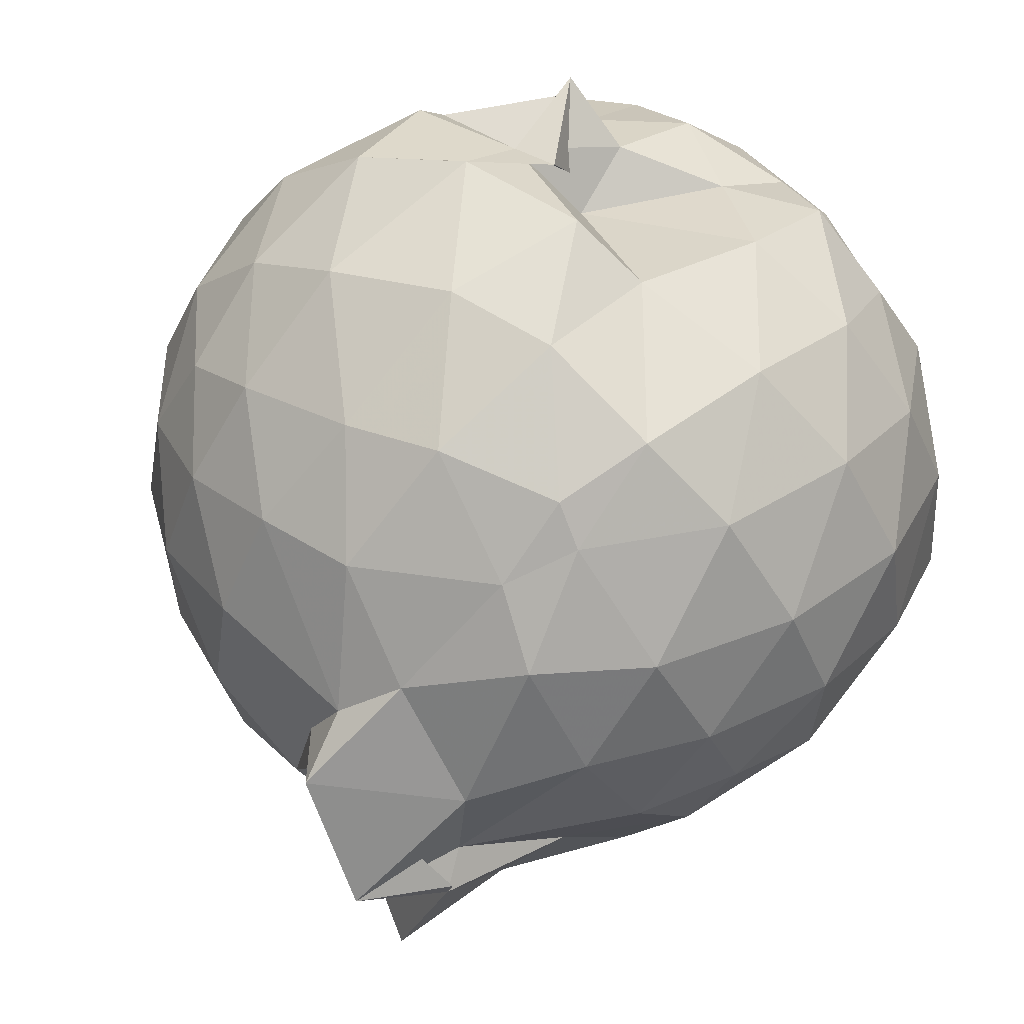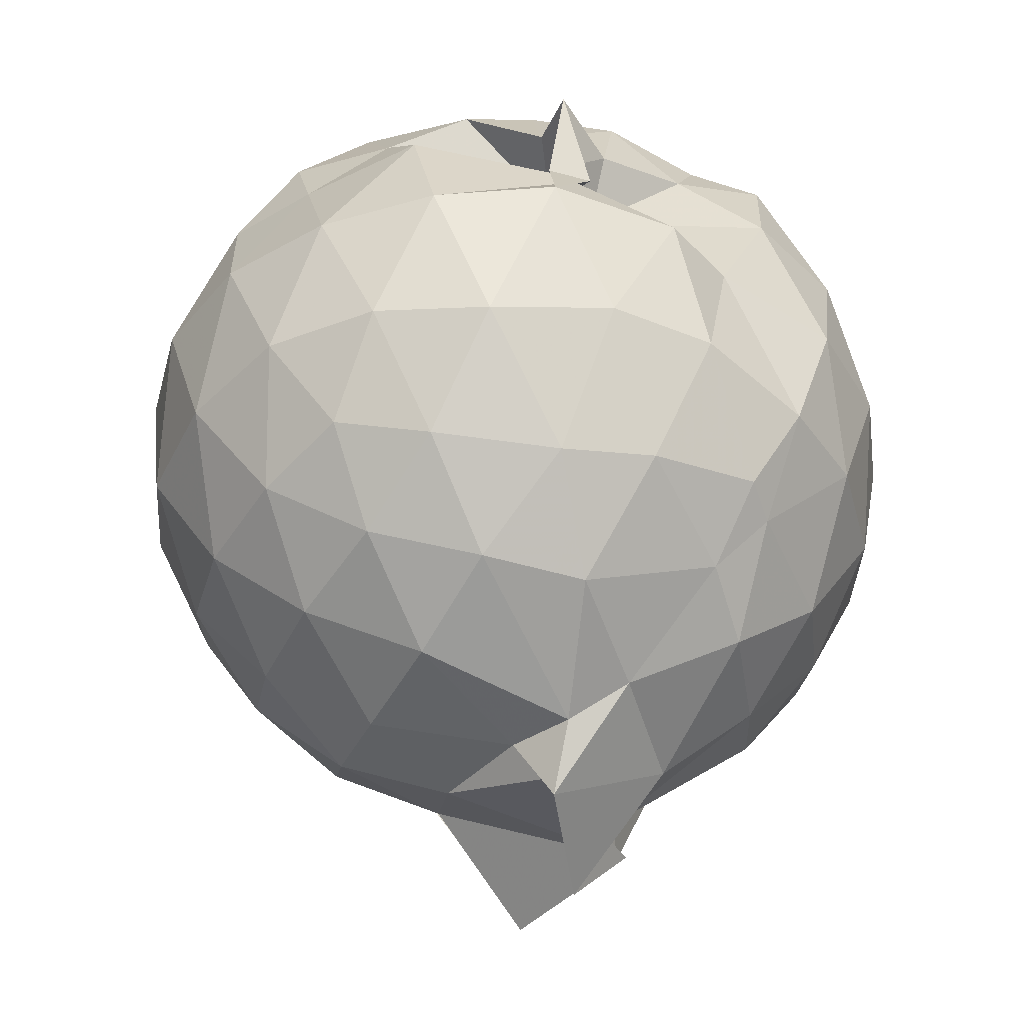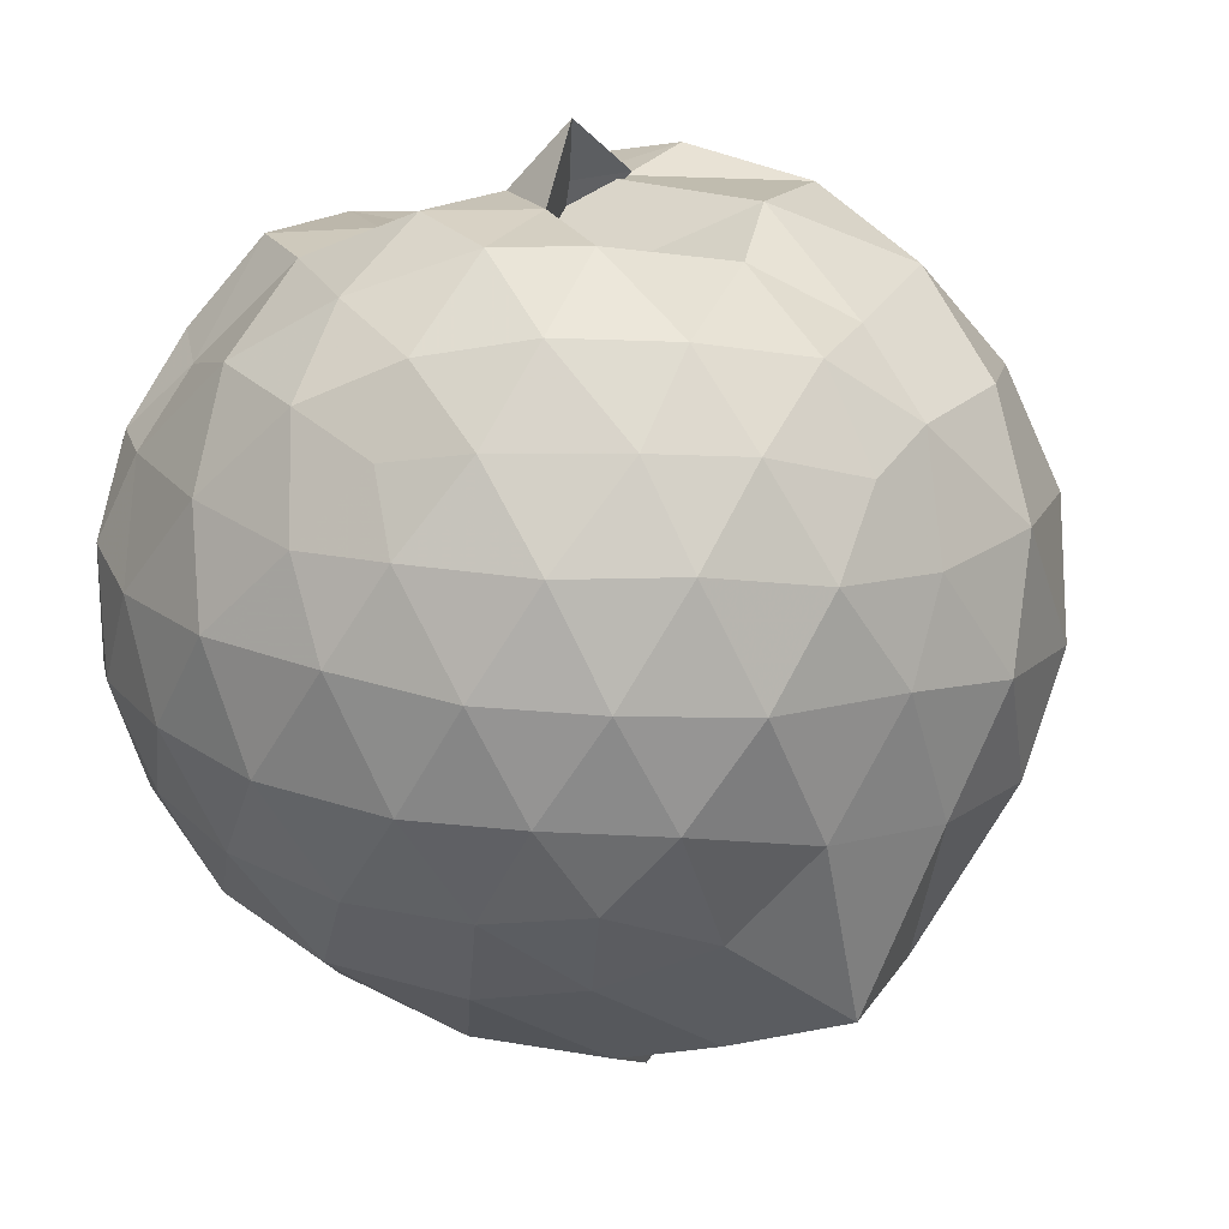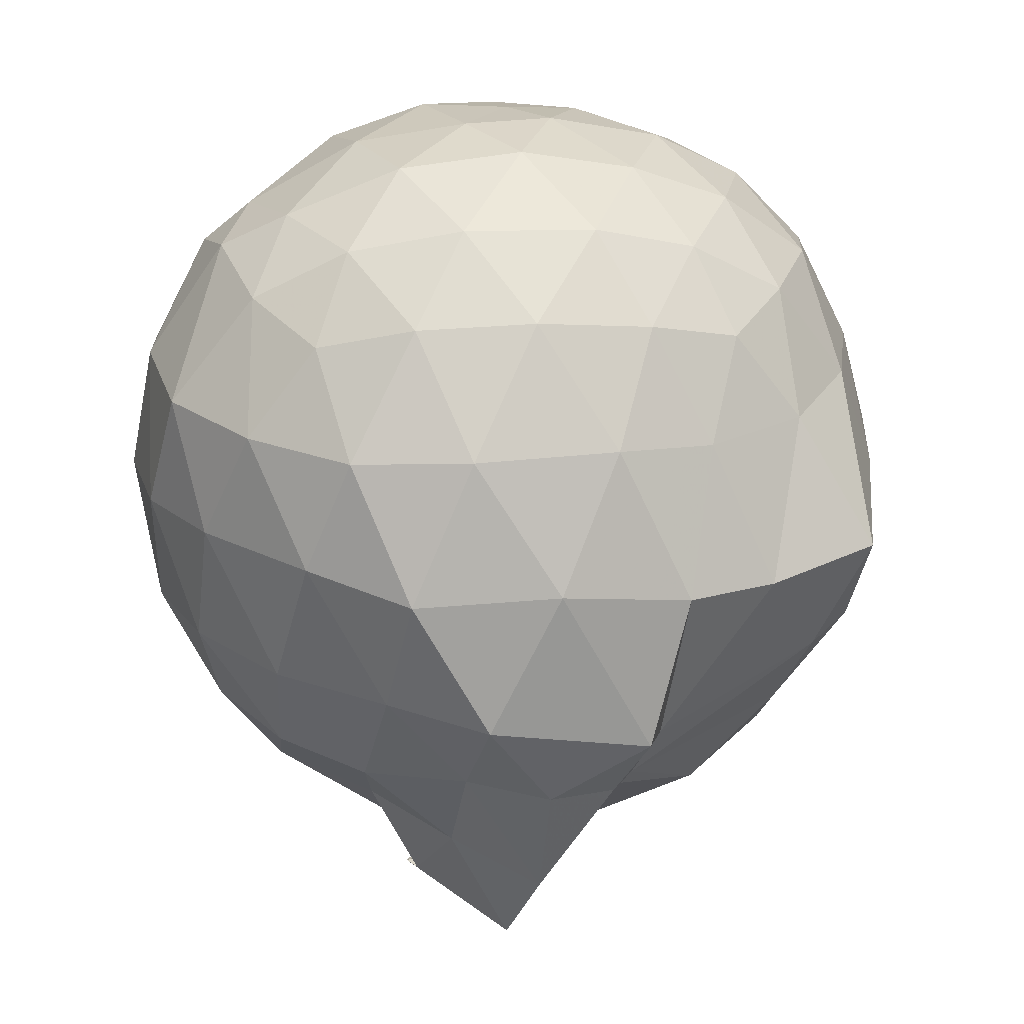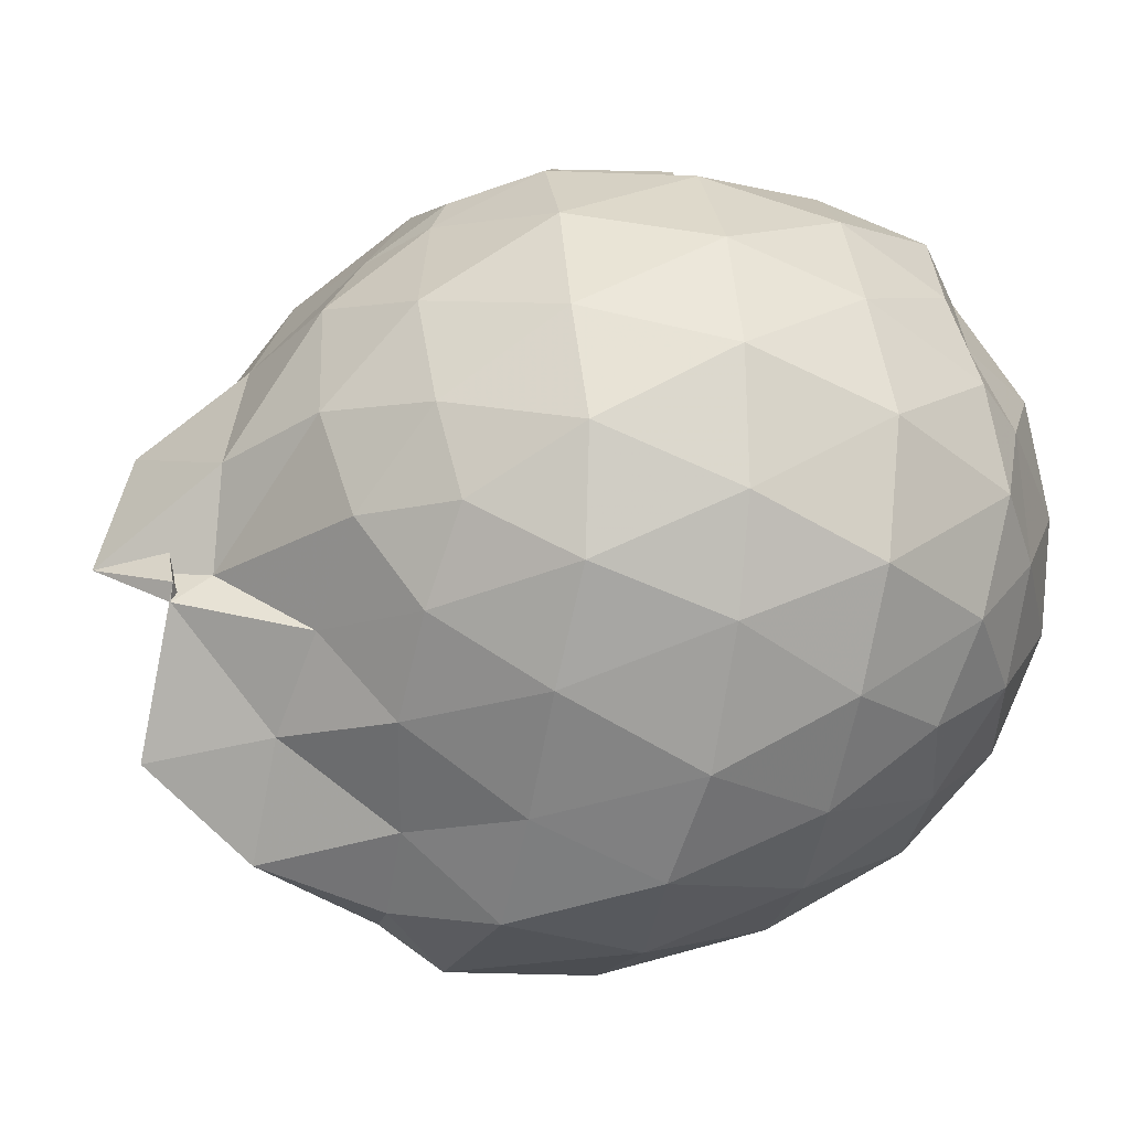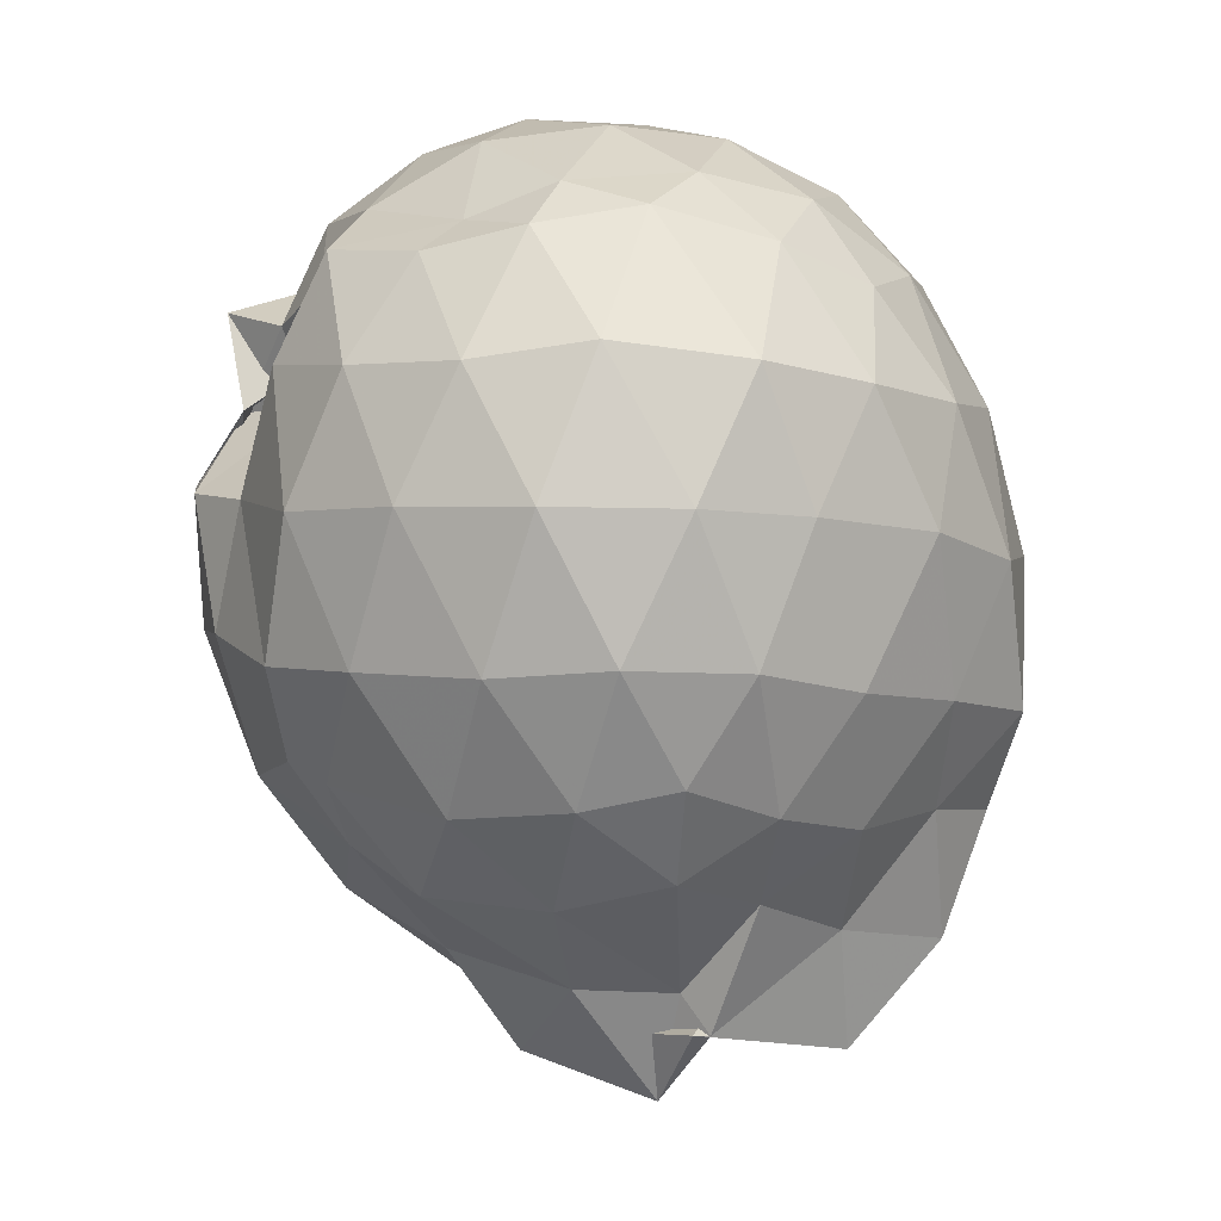
<metadata>
{"format":"obj","ext":"obj","renderer":"f3d","projection":"perspective","resolution":1024,"background":"white","views":[{"elev":58.4,"azim":-150.1,"up":"+Y"},{"elev":-36.7,"azim":156.1,"up":"+Z"},{"elev":-10.6,"azim":25.2,"up":"+Y"},{"elev":19.9,"azim":-24.8,"up":"+Z"},{"elev":-7.6,"azim":-101.4,"up":"+Y"},{"elev":-1.3,"azim":-101.2,"up":"+Z"}]}
</metadata>
<code>
v 0.09555 -0.3092 2.611
v 0.03578 -0.1591 -0.1255
v 1.192 -0.3323 2.015
v 1.089 -0.03096 2.102
v 0.855 0.2636 2.05
v 0.1877 0.1947 2.081
v 0.374 0.7151 2.071
v 0.1469 0.5667 2.006
v -0.1946 0.4854 2.087
v -0.5184 0.496 2.148
v -0.7846 0.2708 2.113
v -0.9335 -0.01352 2.175
v -0.9791 -0.3407 2.232
v -0.9973 -0.7045 2.136
v -0.8931 -1.002 2.032
v -0.6235 -1.188 2.105
v -0.2656 -1.336 2.123
v 0.1119 -1.405 2.086
v 0.4297 -1.394 2.016
v 0.6959 -1.213 2.103
v 0.9498 -0.935 2.146
v 1.125 -0.6172 2.109
v 1.263 -0.1582 1.836
v 1.098 0.1257 1.848
v 0.8383 0.4789 1.874
v 0.2567 0.6728 1.757
v 0.4057 0.6571 1.763
v 0.1599 0.4664 1.771
v -0.4372 0.6419 1.825
v -0.7962 0.4804 1.792
v -1.062 0.1924 1.784
v -1.194 -0.1619 1.833
v -1.252 -0.586 1.781
v -1.111 -0.9387 1.738
v -0.8772 -1.248 1.711
v -0.5394 -1.454 1.73
v -0.08437 -1.57 1.74
v 0.2622 -1.554 1.71
v 0.6476 -1.452 1.725
v 0.956 -1.214 1.78
v 1.196 -0.8377 1.796
v 1.281 -0.5336 1.784
v 1.328 0.0286 1.467
v 1.126 0.3846 1.465
v 0.8289 0.6534 1.483
v 0.4533 0.805 1.535
v 0.02557 0.8349 1.486
v -0.2252 0.7169 1.455
v -0.6752 0.6298 1.395
v -1.004 0.3668 1.394
v -1.222 0.0172 1.386
v -1.288 -0.3986 1.38
v -1.21 -0.7499 1.366
v -1.003 -1.156 1.339
v -0.7558 -1.447 1.272
v -0.3169 -1.639 1.304
v 0.1115 -1.709 1.251
v 0.4357 -1.682 1.245
v 0.8466 -1.629 1.297
v 1.148 -1.125 1.408
v 1.346 -0.7601 1.433
v 1.411 -0.3639 1.448
v 1.22 0.1973 1.046
v 0.9674 0.4917 1.053
v 0.6442 0.7031 1.017
v 0.2403 0.7924 1.083
v -0.1201 0.7814 1.065
v -0.5099 0.6673 0.9673
v -0.8116 0.463 0.9512
v -1.072 0.1375 0.9322
v -1.211 -0.2096 0.9543
v -1.198 -0.5925 0.9454
v -1.037 -0.9337 0.8934
v -0.778 -1.271 0.87
v -0.5352 -1.56 0.837
v -0.01938 -1.697 0.7528
v 0.1087 -1.521 0.7068
v 0.7226 -1.472 0.9047
v 0.8788 -1.433 0.9795
v 1.223 -0.9687 1.001
v 1.353 -0.5971 0.9757
v 1.351 -0.1685 0.9906
v 1.01 0.2802 0.7311
v 0.7429 0.4592 0.6464
v 0.3432 0.5908 0.6116
v 0.03105 0.6427 0.6441
v -0.3604 0.5894 0.6959
v -0.4624 0.4878 0.6323
v -0.7936 0.1909 0.5457
v -0.9866 -0.1334 0.5697
v -1.073 -0.4195 0.6306
v -0.9556 -0.712 0.5467
v -0.757 -1.004 0.5037
v -0.5074 -1.299 0.549
v -0.2998 -1.525 0.5395
v -0.08133 -1.555 0.545
v 0.04255 -1.444 0.5387
v 0.7079 -1.256 0.6227
v 0.9856 -1.072 0.6949
v 1.12 -0.7751 0.6103
v 1.178 -0.3985 0.5845
v 1.131 -0.01741 0.6317
v 0.9977 -0.3152 2.287
v 0.8317 -0.02018 2.346
v 0.5587 0.2728 2.308
v 0.3358 0.4474 2.146
v 0.04653 0.4364 2.306
v -0.3217 0.3597 2.297
v -0.6931 0.133 2.217
v -0.7995 -0.126 2.319
v -0.8031 -0.5164 2.356
v -0.7248 -0.8703 2.3
v -0.3884 -1.041 2.372
v 0.02621 -1.161 2.362
v 0.3691 -1.199 2.279
v 0.6321 -0.9412 2.366
v 0.8591 -0.6162 2.368
v 0.7412 -0.3144 2.446
v 0.5056 -0.008831 2.499
v 0.2951 0.2741 2.413
v -0.0718 0.1636 2.508
v -0.4238 0.03945 2.489
v -0.4766 -0.3292 2.54
v -0.4619 -0.6818 2.514
v -0.07553 -0.8069 2.559
v 0.2899 -0.9108 2.494
v 0.5294 -0.6242 2.532
v 0.3675 -0.3061 2.585
v 0.1698 -0.04106 2.578
v -0.1464 -0.1373 2.61
v -0.1452 -0.5054 2.606
v 0.147 -0.5649 2.612
v 0.8343 0.1552 0.4288
v 0.4932 0.3035 0.3365
v 0.1576 0.3639 0.2958
v -0.3013 0.4058 0.4535
v -0.4762 0.2228 0.3126
v -0.7021 -0.1229 0.2803
v -0.8614 -0.4409 0.3603
v -0.629 -0.7373 0.287
v -0.446 -1.028 0.1955
v -0.2761 -1.39 0.1509
v -0.1343 -1.505 0.5479
v 0.4477 -1.129 0.3039
v 0.8169 -0.9642 0.4006
v 0.9014 -0.6144 0.3109
v 0.9101 -0.2056 0.3195
v 0.559 -0.03716 0.1545
v 0.04157 -0.02377 0.01977
v -0.1238 0.09728 0.1333
v -0.4083 -0.2283 0.03298
v -0.3901 -0.5559 0.0135
v -0.4181 -0.6406 -0.11
v -0.2647 -1.098 -0.1775
v 0.1268 -0.9346 0.1233
v 0.5492 -0.7997 0.142
v 0.5837 -0.4227 0.09074
v 0.1494 -0.2299 0.009559
v 0.03729 -0.1525 -0.1936
v -0.2078 -0.5272 -0.3258
v -0.4359 -0.5831 -0.1053
v 0.2307 -0.5976 0.001979
f 3 23 4
f 4 23 24
f 4 24 5
f 5 24 25
f 5 25 6
f 6 25 26
f 6 26 7
f 7 26 27
f 7 27 8
f 8 27 28
f 8 28 9
f 9 28 29
f 9 29 10
f 10 29 30
f 10 30 11
f 11 30 31
f 11 31 12
f 12 31 32
f 12 32 13
f 13 32 33
f 13 33 14
f 14 33 34
f 14 34 15
f 15 34 35
f 15 35 16
f 16 35 36
f 16 36 17
f 17 36 37
f 17 37 18
f 18 37 38
f 18 38 19
f 19 38 39
f 19 39 20
f 20 39 40
f 20 40 21
f 21 40 41
f 21 41 22
f 22 41 42
f 22 42 3
f 3 42 23
f 23 43 24
f 24 43 44
f 24 44 25
f 25 44 45
f 25 45 26
f 26 45 46
f 26 46 27
f 27 46 47
f 27 47 28
f 28 47 48
f 28 48 29
f 29 48 49
f 29 49 30
f 30 49 50
f 30 50 31
f 31 50 51
f 31 51 32
f 32 51 52
f 32 52 33
f 33 52 53
f 33 53 34
f 34 53 54
f 34 54 35
f 35 54 55
f 35 55 36
f 36 55 56
f 36 56 37
f 37 56 57
f 37 57 38
f 38 57 58
f 38 58 39
f 39 58 59
f 39 59 40
f 40 59 60
f 40 60 41
f 41 60 61
f 41 61 42
f 42 61 62
f 42 62 23
f 23 62 43
f 43 63 44
f 44 63 64
f 44 64 45
f 45 64 65
f 45 65 46
f 46 65 66
f 46 66 47
f 47 66 67
f 47 67 48
f 48 67 68
f 48 68 49
f 49 68 69
f 49 69 50
f 50 69 70
f 50 70 51
f 51 70 71
f 51 71 52
f 52 71 72
f 52 72 53
f 53 72 73
f 53 73 54
f 54 73 74
f 54 74 55
f 55 74 75
f 55 75 56
f 56 75 76
f 56 76 57
f 57 76 77
f 57 77 58
f 58 77 78
f 58 78 59
f 59 78 79
f 59 79 60
f 60 79 80
f 60 80 61
f 61 80 81
f 61 81 62
f 62 81 82
f 62 82 43
f 43 82 63
f 63 83 64
f 64 83 84
f 64 84 65
f 65 84 85
f 65 85 66
f 66 85 86
f 66 86 67
f 67 86 87
f 67 87 68
f 68 87 88
f 68 88 69
f 69 88 89
f 69 89 70
f 70 89 90
f 70 90 71
f 71 90 91
f 71 91 72
f 72 91 92
f 72 92 73
f 73 92 93
f 73 93 74
f 74 93 94
f 74 94 75
f 75 94 95
f 75 95 76
f 76 95 96
f 76 96 77
f 77 96 97
f 77 97 78
f 78 97 98
f 78 98 79
f 79 98 99
f 79 99 80
f 80 99 100
f 80 100 81
f 81 100 101
f 81 101 82
f 82 101 102
f 82 102 63
f 63 102 83
f 103 104 118
f 104 119 118
f 104 105 119
f 105 120 119
f 105 106 120
f 106 107 120
f 107 121 120
f 107 108 121
f 108 122 121
f 108 109 122
f 109 110 122
f 110 123 122
f 110 111 123
f 111 124 123
f 111 112 124
f 112 113 124
f 113 125 124
f 113 114 125
f 114 126 125
f 114 115 126
f 115 116 126
f 116 127 126
f 116 117 127
f 117 118 127
f 117 103 118
f 118 119 128
f 119 129 128
f 119 120 129
f 120 121 129
f 121 130 129
f 121 122 130
f 122 123 130
f 123 131 130
f 123 124 131
f 124 125 131
f 125 132 131
f 125 126 132
f 126 127 132
f 127 128 132
f 127 118 128
f 133 148 134
f 134 148 149
f 134 149 135
f 135 149 150
f 135 150 136
f 136 150 137
f 137 150 151
f 137 151 138
f 138 151 152
f 138 152 139
f 139 152 140
f 140 152 153
f 140 153 141
f 141 153 154
f 141 154 142
f 142 154 143
f 143 154 155
f 143 155 144
f 144 155 156
f 144 156 145
f 145 156 146
f 146 156 157
f 146 157 147
f 147 157 148
f 147 148 133
f 148 158 149
f 149 158 159
f 149 159 150
f 150 159 151
f 151 159 160
f 151 160 152
f 152 160 153
f 153 160 161
f 153 161 154
f 154 161 155
f 155 161 162
f 155 162 156
f 156 162 157
f 157 162 158
f 157 158 148
f 3 4 103
f 103 4 104
f 4 5 104
f 104 5 105
f 5 6 105
f 105 6 106
f 6 7 106
f 7 8 106
f 106 8 107
f 8 9 107
f 107 9 108
f 9 10 108
f 108 10 109
f 10 11 109
f 11 12 109
f 109 12 110
f 12 13 110
f 110 13 111
f 13 14 111
f 111 14 112
f 14 15 112
f 15 16 112
f 112 16 113
f 16 17 113
f 113 17 114
f 17 18 114
f 114 18 115
f 18 19 115
f 19 20 115
f 115 20 116
f 20 21 116
f 116 21 117
f 21 22 117
f 117 22 103
f 22 3 103
f 83 133 84
f 84 133 134
f 84 134 85
f 85 134 135
f 85 135 86
f 86 135 136
f 86 136 87
f 87 136 88
f 88 136 137
f 88 137 89
f 89 137 138
f 89 138 90
f 90 138 139
f 90 139 91
f 91 139 92
f 92 139 140
f 92 140 93
f 93 140 141
f 93 141 94
f 94 141 142
f 94 142 95
f 95 142 96
f 96 142 143
f 96 143 97
f 97 143 144
f 97 144 98
f 98 144 145
f 98 145 99
f 99 145 100
f 100 145 146
f 100 146 101
f 101 146 147
f 101 147 102
f 102 147 133
f 102 133 83
f 128 129 1
f 129 130 1
f 130 131 1
f 131 132 1
f 132 128 1
f 159 158 2
f 160 159 2
f 161 160 2
f 162 161 2
f 158 162 2

</code>
